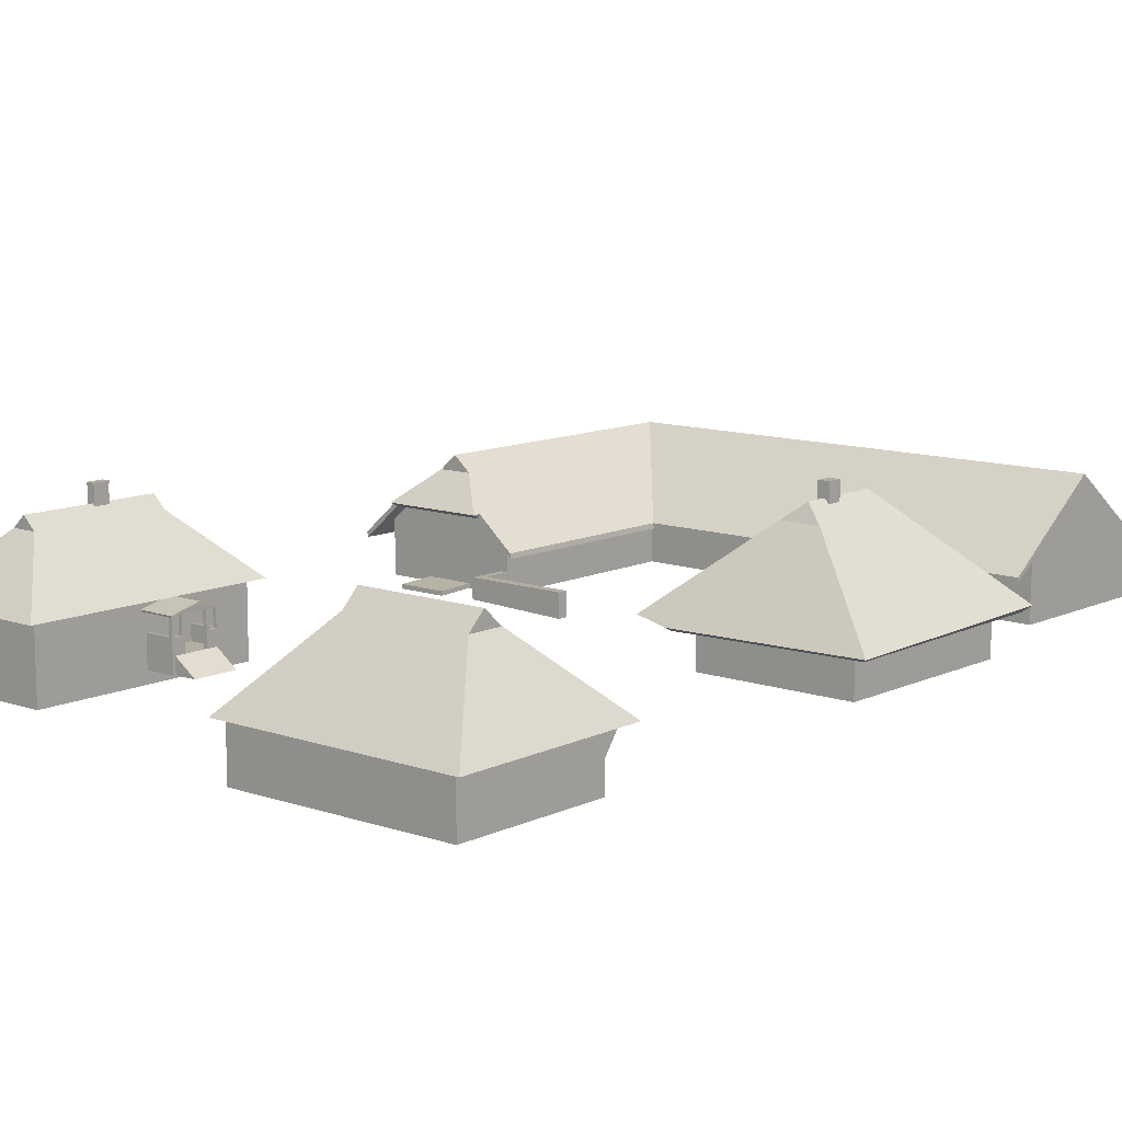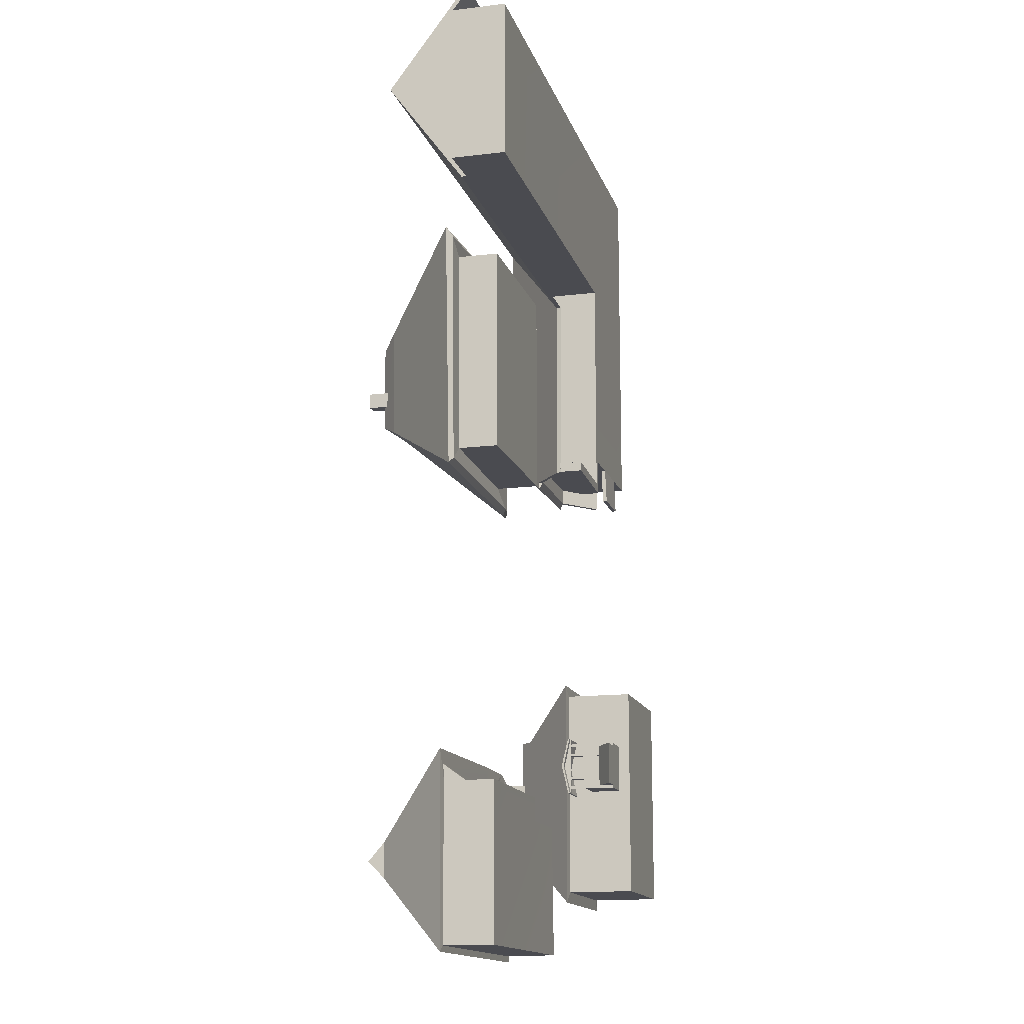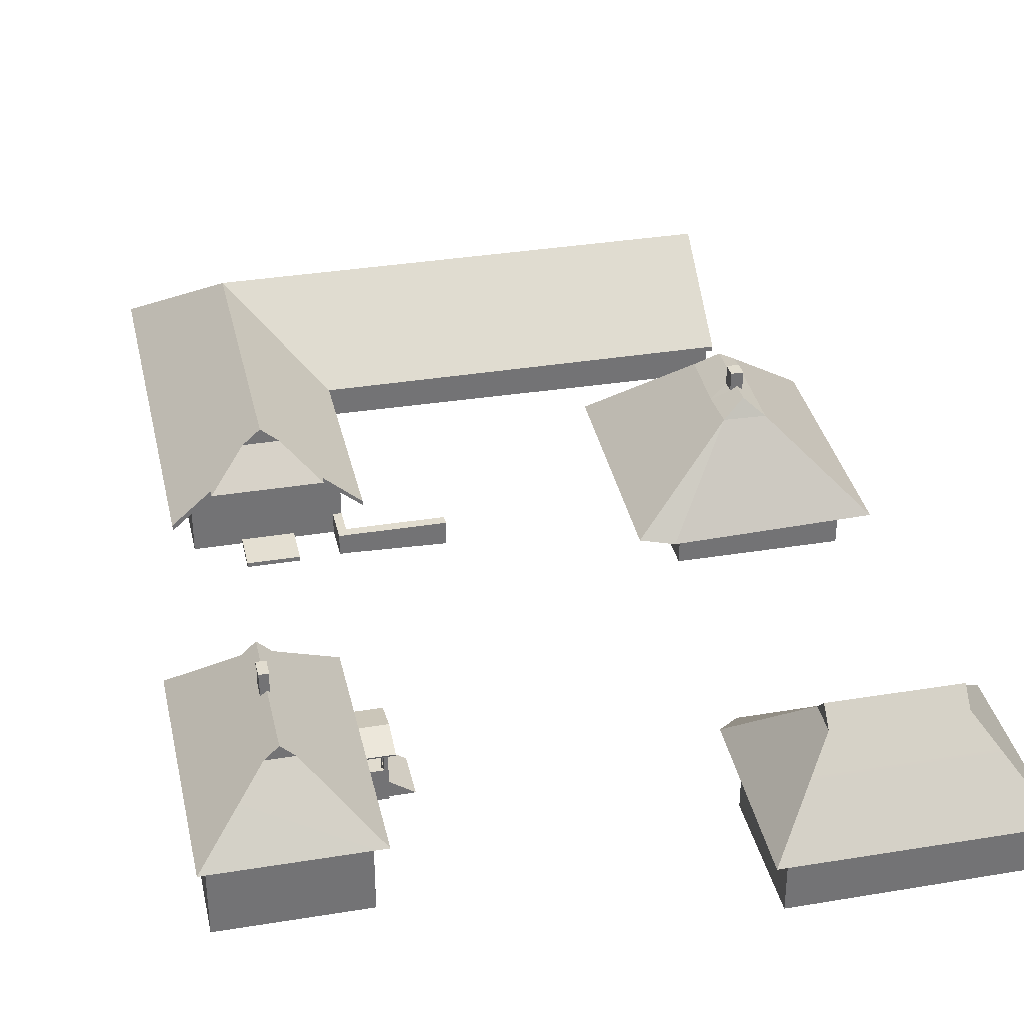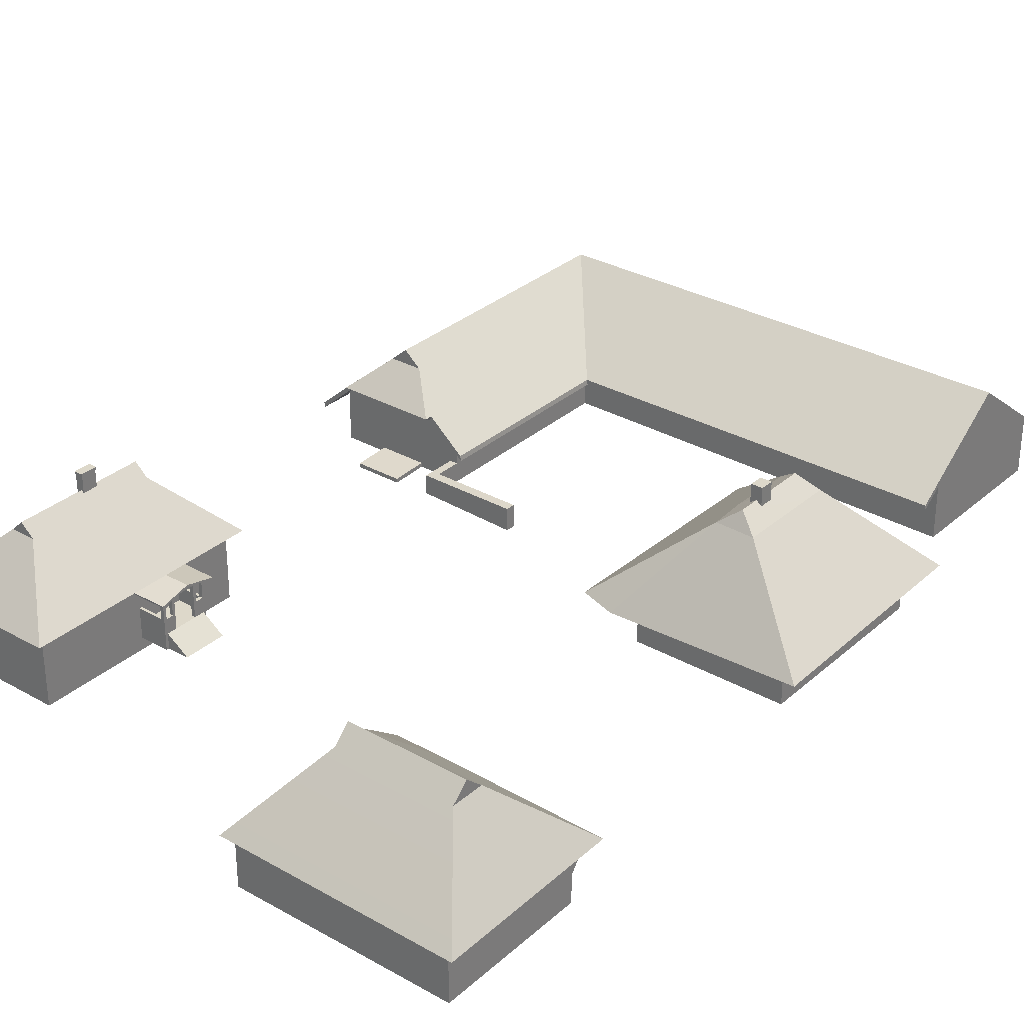
<metadata>
{"format":"obj","ext":"obj","renderer":"f3d","projection":"perspective","resolution":1024,"background":"white","views":[{"elev":11.0,"azim":-139.1,"up":"+Y"},{"elev":-14.4,"azim":-75.0,"up":"+Z"},{"elev":34.5,"azim":167.6,"up":"+Y"},{"elev":31.0,"azim":-141.1,"up":"+Y"}]}
</metadata>
<code>
o ekas_kopa_Vied_darzs_izk_Cube.002
v -9.462 2.014 -12.67
v -9.462 2.014 -13.77
v -6.769 2.091 -11.2
v -8.617 5.467 -15.12
v -8.595 5.467 -16.6
v -8.595 6.213 -15.87
v -14.24 5.481 -16.61
v -14.25 5.481 -15.03
v -14.25 6.213 -15.87
v -9.711 2.014 -12.67
v -9.706 1.075 -12.67
v -9.711 2.055 -11.94
v -16.35 1.044 -12.67
v -16.36 2.014 -12.67
v -16.36 2.054 -11.94
v -6.48 2.014 -13.77
v -6.478 1.082 -13.77
v -6.48 2.032 -12.97
v -16.96 2.091 -11.3
v -16.96 2.014 -19.99
v -16.57 2.014 -12.67
v -16.57 2.014 -19.71
v -6.237 2.014 -19.71
v -16.57 -0.2537 -19.71
v -6.237 -0.3201 -19.71
v -5.718 2.014 -19.99
v -5.942 2.014 -11.66
v -9.462 1.088 -12.67
v -9.462 2.055 -11.94
v -16.57 2.055 -11.94
v -16.57 1.038 -12.67
v -9.07 2.091 -11.18
v -6.214 2.039 -11.51
v -6.228 2.024 -12.95
v -6.5 2.066 -11.35
v -6.237 2.014 -13.77
v -6.237 1.084 -13.77
v -6.237 -0.2537 -13.77
v -6.493 -0.2537 -13.77
v -9.462 -0.2537 -13.77
v -16.57 -0.2537 -12.67
v -16.34 -0.2537 -12.67
v -9.698 -0.2537 -12.67
v -9.462 -0.2537 -12.67
v 8.756 5.158 8.271
v 9.584 5.87 8.271
v 10.4 5.158 8.271
v 12.06 3.701 7.095
v 11.99 3.487 7.095
v 12.06 3.679 6.738
v 7.058 3.679 6.738
v 7.11 3.487 7.095
v 7.058 3.701 7.095
v 13.87 2.118 7.095
v 13.83 1.876 26.76
v 13.83 1.876 7.095
v 13.87 2.118 26.79
v -13.86 2.118 26.79
v -13.86 1.876 26.76
v 5.264 1.95 7.095
v 5.264 1.95 16.79
v 5.3 2.191 7.095
v 5.3 2.191 16.79
v 9.584 5.87 21.78
v -13.86 5.87 21.78
v 6.18 0.1625 17.82
v -13.86 0.0409 17.82
v 6.18 2.698 17.82
v -13.86 2.698 17.82
v -13.86 2.191 16.79
v -13.86 1.95 16.79
v 12.92 2.698 25.67
v -13.86 2.698 25.67
v 7.116 3.492 7.877
v 11.98 3.492 7.877
v -13.86 0.04091 25.67
v 12.92 0.1625 25.67
v 6.18 1.142 6.572
v 1.69 1.142 6.572
v 6.18 0.1625 6.572
v 1.69 0.0101 6.572
v 1.69 1.142 6.104
v 1.69 0.0101 6.104
v 10.75 0.2928 6.087
v 8.386 0.2928 6.087
v 8.386 0.3671 7.877
v 10.75 0.3671 7.877
v 8.386 0.08823 6.087
v 10.75 0.08823 6.087
v 8.386 0.1625 7.877
v 10.75 0.1625 7.877
v 12.92 2.698 7.877
v 12.92 0.3671 7.877
v 12.92 0.1625 7.877
v 6.18 0.1625 7.877
v 6.18 1.142 7.877
v 6.18 2.698 7.877
v 6.569 2.698 7.877
v 6.569 1.137 7.877
v 6.569 0.3671 7.877
v 6.569 0.1625 7.877
v 6.18 0.1625 6.104
v 6.569 1.137 6.104
v 6.569 0.1625 6.104
v 6.18 1.142 6.104
v 6.569 1.137 6.572
v 6.569 0.1625 6.572
v -8.291 1.881 2.617
v -7.831 1.617 1.673
v -6.495 1.888 1.919
v -8.323 1.639 12.86
v -8.291 1.881 11.92
v -6.729 1.888 12.53
v -6.16 2.044 1.64
v -7.722 1.773 1.394
v -10.71 5.86 4.637
v -11.72 6.635 8.973
v -12.66 5.878 9.571
v -10.72 5.878 9.521
v -11.69 6.622 5.091
v -12.6 5.86 4.572
v -11.4 6.414 6.094
v -11.41 6.419 6.776
v -10.62 5.867 6.435
v -15.68 1.747 11.92
v -8.291 -0.09421 11.92
v -15.68 -0.09421 11.92
v -15.68 1.678 2.617
v -15.68 -0.09421 2.617
v -8.291 -0.09421 2.617
v -16.58 1.799 12.65
v -6.393 2.132 12.81
v -16.58 1.678 1.919
v -16.85 1.834 1.64
v -16.85 2.049 13.02
v -8.381 1.795 13.14
v -11.41 7.3 6.773
v -11.4 7.3 6.091
v -11.96 7.3 6.773
v -11.95 6.414 6.094
v -11.96 6.419 6.776
v -11.96 7.3 6.091
v -11.7 6.628 6.776
v -11.7 6.625 6.094
v -12.63 5.867 6.435
v -11.7 7.3 6.091
v -11.71 7.3 6.773
v 11.18 5.297 -7.03
v 12.43 5.297 -7.03
v 11.81 5.881 -7.03
v 12.43 5.297 -13.57
v 11.18 5.297 -13.57
v 11.8 5.881 -13.57
v 7.232 0.4134 -10.1
v 7.232 -0.3531 -10.1
v 6.14 -0.3531 -10.1
v 7.232 -0.3531 -7.953
v 7.232 0.4134 -7.953
v 6.14 -0.3531 -7.953
v 8.733 2.448 -15.67
v 15.07 2.448 -15.67
v 8.733 -0.9374 -15.67
v 15.07 -0.9374 -15.67
v 8.733 -0.9374 -4.92
v 15.07 -0.9374 -4.92
v 8.733 2.448 -4.92
v 15.07 2.448 -4.92
v 8.191 2.483 -4.38
v 15.42 2.483 -4.38
v 15.42 2.483 -16.26
v 8.191 2.483 -16.26
v 7.413 0.4134 -10.1
v 7.413 0.4134 -9.584
v 7.232 0.4134 -9.584
v 11.69 6.585 -9.434
v 11.69 6.585 -10.18
v 11.69 5.771 -10.18
v 11.69 5.771 -9.434
v 12.08 5.626 -10.18
v 12.08 6.585 -10.18
v 12.08 5.626 -9.434
v 12.08 6.585 -9.434
v 12.1 6.585 -9.398
v 12.1 6.585 -10.22
v 12.1 6.71 -10.22
v 12.1 6.71 -9.398
v 11.67 6.71 -9.398
v 11.67 6.71 -10.22
v 11.67 6.585 -10.22
v 11.67 6.585 -9.398
v 6.957 2.013 -7.534
v 6.957 2.344 -9.027
v 7.22 2.344 -9.027
v 7.232 2.013 -7.534
v 6.957 2.013 -10.48
v 7.232 2.013 -10.48
v 7.413 2.344 -9.027
v 7.413 2.013 -10.48
v 8.733 2.013 -10.48
v 8.733 2.344 -9.027
v 7.413 2.013 -7.534
v 8.733 2.013 -7.534
v 7.232 2.013 -7.816
v 7.413 2.013 -7.816
v 7.413 1.145 -7.953
v 8.733 1.145 -7.953
v 7.413 0.4134 -7.953
v 8.733 0.4134 -7.953
v 7.413 1.145 -10.1
v 8.733 1.145 -10.1
v 7.413 1.145 -10.24
v 8.733 1.145 -10.24
v 7.413 1.145 -7.816
v 8.733 1.145 -7.816
v 8.733 0.4134 -10.1
v 7.232 0.4134 -8.468
v 7.413 0.4134 -8.468
v 7.232 1.145 -9.726
v 7.232 1.145 -10.1
v 7.413 1.145 -9.726
v 7.413 1.145 -8.326
v 7.232 1.145 -7.953
v 7.232 1.145 -8.326
v 7.232 2.013 -7.953
v 7.413 2.013 -7.953
v 7.232 2.013 -9.726
v 7.413 2.013 -9.726
v 7.413 2.013 -8.326
v 7.232 2.013 -8.326
v 7.413 2.013 -10.1
v 7.232 2.013 -10.1
v 7.232 2.013 -10.24
v 7.413 2.013 -10.24
v 11.8 6.71 -9.398
v 11.8 6.585 -9.398
v 11.8 6.71 -10.22
v 11.8 6.585 -10.22
v 6.957 2.089 -7.516
v 7.243 2.089 -7.516
v 8.733 2.089 -7.516
v 6.957 2.448 -9.026
v 8.733 2.448 -9.026
v 7.243 2.086 -10.5
v 6.957 2.086 -10.5
v 8.733 2.086 -10.5
v 7.232 2.013 -9.028
v 7.232 2.013 -9.584
v 7.413 2.013 -9.584
v 7.413 2.013 -9.028
v 7.232 2.013 -8.468
v 7.413 2.013 -8.468
v 7.232 1.145 -10.24
v 7.232 0.4134 -10.24
v 7.232 -0.3531 -10.24
v 7.232 1.145 -9.584
v 7.232 1.145 -8.468
v 7.232 1.145 -7.816
v 7.232 0.4134 -7.816
v 7.232 -0.3531 -7.816
v 8.191 2.483 -9.026
v 11.81 5.881 -9.434
v 11.81 6.585 -9.434
v 11.18 5.297 -9.434
v 11.81 5.881 -10.18
v 12.43 5.297 -9.434
v 12.43 5.297 -10.18
v 11.81 6.585 -10.18
v 7.413 1.145 -8.468
v 7.413 1.145 -9.584
v 8.733 0.4134 -7.816
v 7.413 0.4134 -7.816
v 8.733 -0.3531 -7.816
v 7.413 -0.3531 -7.816
v 8.733 -0.3531 -7.953
v 7.413 -0.3531 -7.953
v 8.733 -0.3531 -10.1
v 7.413 -0.3531 -10.1
v 8.733 -0.3531 -10.24
v 7.413 -0.3531 -10.24
v 8.733 0.4134 -10.24
v 7.413 0.4134 -10.24
f 1 2 3
f 4 5 6
f 7 8 9
f 10 11 12
f 13 14 15
f 16 17 18
f 19 20 21
f 21 20 22
f 22 23 24
f 25 24 23
f 4 26 5
f 26 4 27
f 20 19 8
f 20 8 7
f 4 9 8
f 9 4 6
f 12 28 29
f 28 12 11
f 30 13 15
f 13 30 31
f 19 32 8
f 32 4 8
f 33 18 34
f 18 33 35
f 34 27 33
f 36 27 34
f 18 17 34
f 34 17 37
f 20 23 22
f 20 26 23
f 26 36 23
f 26 27 36
f 3 18 35
f 18 3 2
f 18 2 16
f 25 38 39
f 39 40 25
f 24 25 40
f 41 24 42
f 40 42 24
f 42 40 43
f 43 40 44
f 20 5 26
f 5 20 7
f 7 6 5
f 6 7 9
f 30 19 21
f 19 30 15
f 15 32 19
f 10 15 14
f 12 15 10
f 32 15 12
f 29 32 12
f 32 29 3
f 29 1 3
f 38 25 37
f 23 37 25
f 37 23 36
f 37 36 34
f 31 24 41
f 31 22 24
f 22 31 21
f 21 31 30
f 28 44 40
f 2 28 40
f 28 2 1
f 28 1 29
f 4 33 27
f 4 35 33
f 4 3 35
f 3 4 32
f 13 10 14
f 10 13 11
f 11 44 28
f 44 11 43
f 11 42 43
f 11 13 42
f 31 42 13
f 42 31 41
f 17 38 37
f 38 17 39
f 17 40 39
f 40 17 2
f 2 17 16
f 45 46 47
f 48 49 50
f 51 52 53
f 54 55 56
f 55 54 57
f 55 58 59
f 58 55 57
f 60 61 62
f 62 61 63
f 58 64 65
f 64 58 57
f 66 67 68
f 69 68 67
f 65 63 70
f 63 65 64
f 70 63 61
f 70 61 71
f 72 59 73
f 59 72 55
f 61 69 71
f 69 61 68
f 62 52 60
f 52 62 53
f 48 54 49
f 56 49 54
f 49 74 52
f 74 49 75
f 49 51 50
f 51 49 52
f 76 77 72
f 76 72 73
f 50 51 45
f 50 45 47
f 78 79 80
f 81 80 79
f 82 83 81
f 82 81 79
f 84 85 86
f 84 86 87
f 84 88 85
f 88 84 89
f 88 90 85
f 90 86 85
f 84 91 89
f 91 84 87
f 88 89 91
f 88 91 90
f 92 72 93
f 77 93 72
f 93 77 94
f 78 80 95
f 78 95 96
f 95 66 96
f 68 96 66
f 96 68 97
f 94 91 93
f 87 93 91
f 87 92 93
f 92 87 98
f 98 75 92
f 75 98 74
f 97 74 98
f 98 96 97
f 96 98 99
f 98 87 86
f 86 99 98
f 99 86 100
f 86 101 100
f 101 86 90
f 72 56 55
f 56 72 92
f 49 56 92
f 49 92 75
f 46 63 64
f 63 46 45
f 63 45 62
f 62 45 53
f 53 45 51
f 102 103 104
f 103 102 105
f 102 83 105
f 82 105 83
f 106 96 99
f 78 96 106
f 103 78 106
f 103 105 78
f 82 78 105
f 78 82 79
f 73 59 58
f 58 65 73
f 73 65 69
f 69 76 73
f 67 76 69
f 70 69 65
f 69 70 71
f 48 50 47
f 47 54 48
f 54 47 64
f 54 64 57
f 64 47 46
f 97 52 74
f 52 97 60
f 61 60 97
f 97 68 61
f 104 103 106
f 104 106 107
f 106 100 107
f 100 106 99
f 107 100 101
f 83 102 81
f 80 81 102
f 102 104 107
f 102 107 80
f 107 101 80
f 80 101 95
f 66 95 101
f 90 66 101
f 91 66 90
f 94 66 91
f 66 94 77
f 76 66 77
f 66 76 67
f 108 109 110
f 111 112 113
f 114 115 116
f 117 118 119
f 120 116 121
f 122 123 124
f 112 125 126
f 126 125 127
f 125 128 127
f 129 127 128
f 130 128 108
f 128 130 129
f 112 130 108
f 130 112 126
f 111 125 112
f 111 131 125
f 132 110 114
f 110 132 113
f 113 108 110
f 108 113 112
f 125 133 128
f 133 125 131
f 134 131 135
f 131 134 133
f 115 114 110
f 110 109 115
f 136 135 131
f 136 131 111
f 132 136 113
f 113 136 111
f 133 115 109
f 134 115 133
f 128 109 108
f 133 109 128
f 116 115 121
f 115 134 121
f 137 122 138
f 122 137 123
f 139 140 141
f 140 139 142
f 126 129 130
f 129 126 127
f 143 117 123
f 119 123 117
f 119 124 123
f 124 116 122
f 122 116 120
f 122 120 144
f 136 132 119
f 118 136 119
f 136 118 135
f 124 114 116
f 114 124 132
f 132 124 119
f 145 135 118
f 135 145 134
f 134 145 121
f 146 137 138
f 137 146 147
f 142 147 146
f 147 142 139
f 117 143 141
f 141 118 117
f 145 118 141
f 141 140 145
f 140 121 145
f 140 120 121
f 120 140 144
f 144 138 122
f 138 144 146
f 146 144 142
f 140 142 144
f 143 139 141
f 139 143 147
f 143 137 147
f 123 137 143
f 148 149 150
f 151 152 153
f 154 155 156
f 157 158 159
f 160 161 162
f 162 161 163
f 164 165 166
f 166 165 167
f 164 162 163
f 164 163 165
f 148 168 149
f 168 169 149
f 169 168 166
f 169 166 167
f 160 170 161
f 170 160 171
f 171 151 170
f 151 171 152
f 169 161 170
f 161 169 167
f 163 167 165
f 167 163 161
f 172 173 154
f 174 154 173
f 175 176 177
f 175 177 178
f 179 180 181
f 181 180 182
f 183 184 185
f 183 185 186
f 187 188 189
f 187 189 190
f 191 192 193
f 191 193 194
f 195 193 192
f 193 195 196
f 197 198 199
f 197 199 200
f 201 197 200
f 201 200 202
f 194 203 204
f 194 204 201
f 205 206 207
f 207 206 208
f 209 210 211
f 211 210 212
f 213 214 205
f 205 214 206
f 172 215 209
f 209 215 210
f 216 207 158
f 207 216 217
f 218 209 219
f 209 218 220
f 205 221 222
f 223 222 221
f 224 205 222
f 205 224 225
f 226 220 218
f 220 226 227
f 221 228 223
f 229 223 228
f 209 230 219
f 231 219 230
f 232 196 198
f 232 198 233
f 226 231 230
f 226 230 227
f 224 229 228
f 224 228 225
f 187 190 234
f 190 235 234
f 186 234 235
f 235 183 186
f 184 236 185
f 236 184 237
f 237 188 236
f 188 237 189
f 234 188 187
f 188 234 236
f 236 234 186
f 236 186 185
f 191 194 238
f 238 194 239
f 201 239 194
f 201 240 239
f 240 201 202
f 239 241 238
f 239 242 241
f 242 239 240
f 241 243 244
f 241 242 243
f 243 242 245
f 244 196 195
f 196 244 243
f 243 198 196
f 243 245 198
f 198 245 199
f 246 247 248
f 246 248 249
f 250 246 249
f 250 249 251
f 216 159 158
f 174 159 216
f 159 174 156
f 156 174 154
f 232 252 231
f 231 252 219
f 252 253 219
f 155 253 254
f 253 155 154
f 219 253 154
f 154 218 219
f 218 154 174
f 218 174 255
f 247 218 255
f 226 218 247
f 250 256 229
f 229 256 223
f 216 223 256
f 158 223 216
f 223 158 222
f 224 222 203
f 203 222 257
f 222 158 257
f 257 158 258
f 158 259 258
f 259 158 157
f 260 166 168
f 166 260 242
f 260 160 242
f 160 260 171
f 261 175 178
f 175 261 262
f 262 261 182
f 181 182 261
f 178 150 261
f 178 148 150
f 263 148 178
f 263 178 177
f 148 260 168
f 260 148 263
f 264 153 177
f 152 177 153
f 152 263 177
f 152 260 263
f 260 152 171
f 150 181 261
f 181 150 149
f 149 265 181
f 169 265 149
f 179 181 265
f 265 169 266
f 179 265 266
f 170 266 169
f 266 170 151
f 266 151 179
f 153 179 151
f 153 264 179
f 177 176 264
f 264 176 267
f 180 264 267
f 264 180 179
f 195 192 244
f 244 192 241
f 192 238 241
f 238 192 191
f 268 250 251
f 250 268 256
f 216 256 268
f 216 268 217
f 208 217 207
f 215 217 208
f 217 215 173
f 215 172 173
f 217 173 216
f 174 216 173
f 255 174 173
f 255 173 269
f 269 248 255
f 247 255 248
f 203 257 204
f 213 204 257
f 213 270 214
f 257 271 213
f 271 270 213
f 271 272 270
f 257 258 271
f 271 273 272
f 258 273 271
f 258 259 273
f 273 274 272
f 275 274 273
f 259 275 273
f 275 276 274
f 259 157 275
f 275 277 276
f 157 277 275
f 277 278 276
f 279 278 277
f 157 155 277
f 155 279 277
f 155 254 279
f 159 155 157
f 159 156 155
f 279 280 278
f 279 281 280
f 254 281 279
f 281 212 280
f 254 253 281
f 211 212 281
f 253 211 281
f 253 252 211
f 232 211 252
f 211 232 233
f 206 215 208
f 206 210 215
f 206 199 210
f 212 210 199
f 199 206 202
f 202 200 199
f 206 214 202
f 160 212 199
f 245 160 199
f 245 242 160
f 212 160 280
f 280 160 162
f 280 162 278
f 164 278 162
f 278 164 276
f 276 164 274
f 274 164 272
f 164 270 272
f 166 270 164
f 270 166 214
f 214 166 202
f 166 240 202
f 240 166 242
f 211 233 209
f 209 233 230
f 172 209 220
f 220 173 172
f 173 220 269
f 227 269 220
f 269 227 248
f 233 197 230
f 230 197 227
f 197 248 227
f 198 197 233
f 248 197 249
f 251 249 197
f 197 201 204
f 197 228 251
f 225 197 204
f 228 197 225
f 213 225 204
f 205 225 213
f 221 251 228
f 207 221 205
f 268 251 221
f 221 207 217
f 217 268 221
f 193 203 194
f 203 193 224
f 193 229 224
f 229 193 250
f 250 193 246
f 193 247 246
f 247 193 226
f 193 231 226
f 193 232 231
f 232 193 196
f 176 237 267
f 237 180 267
f 237 176 189
f 237 184 180
f 175 189 176
f 184 182 180
f 189 175 190
f 184 183 182
f 235 190 175
f 235 182 183
f 175 262 235
f 182 235 262

</code>
